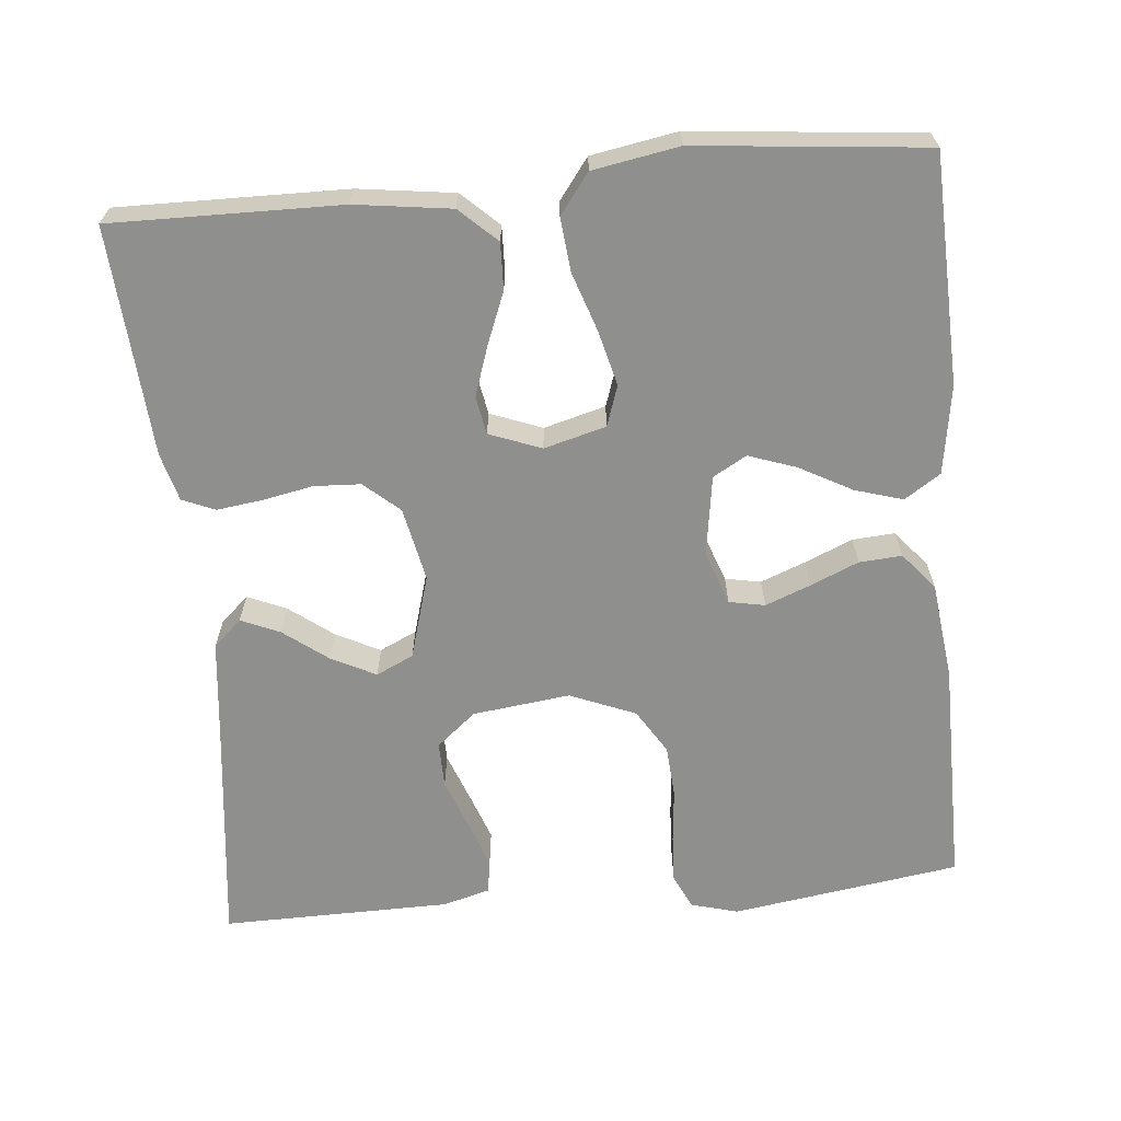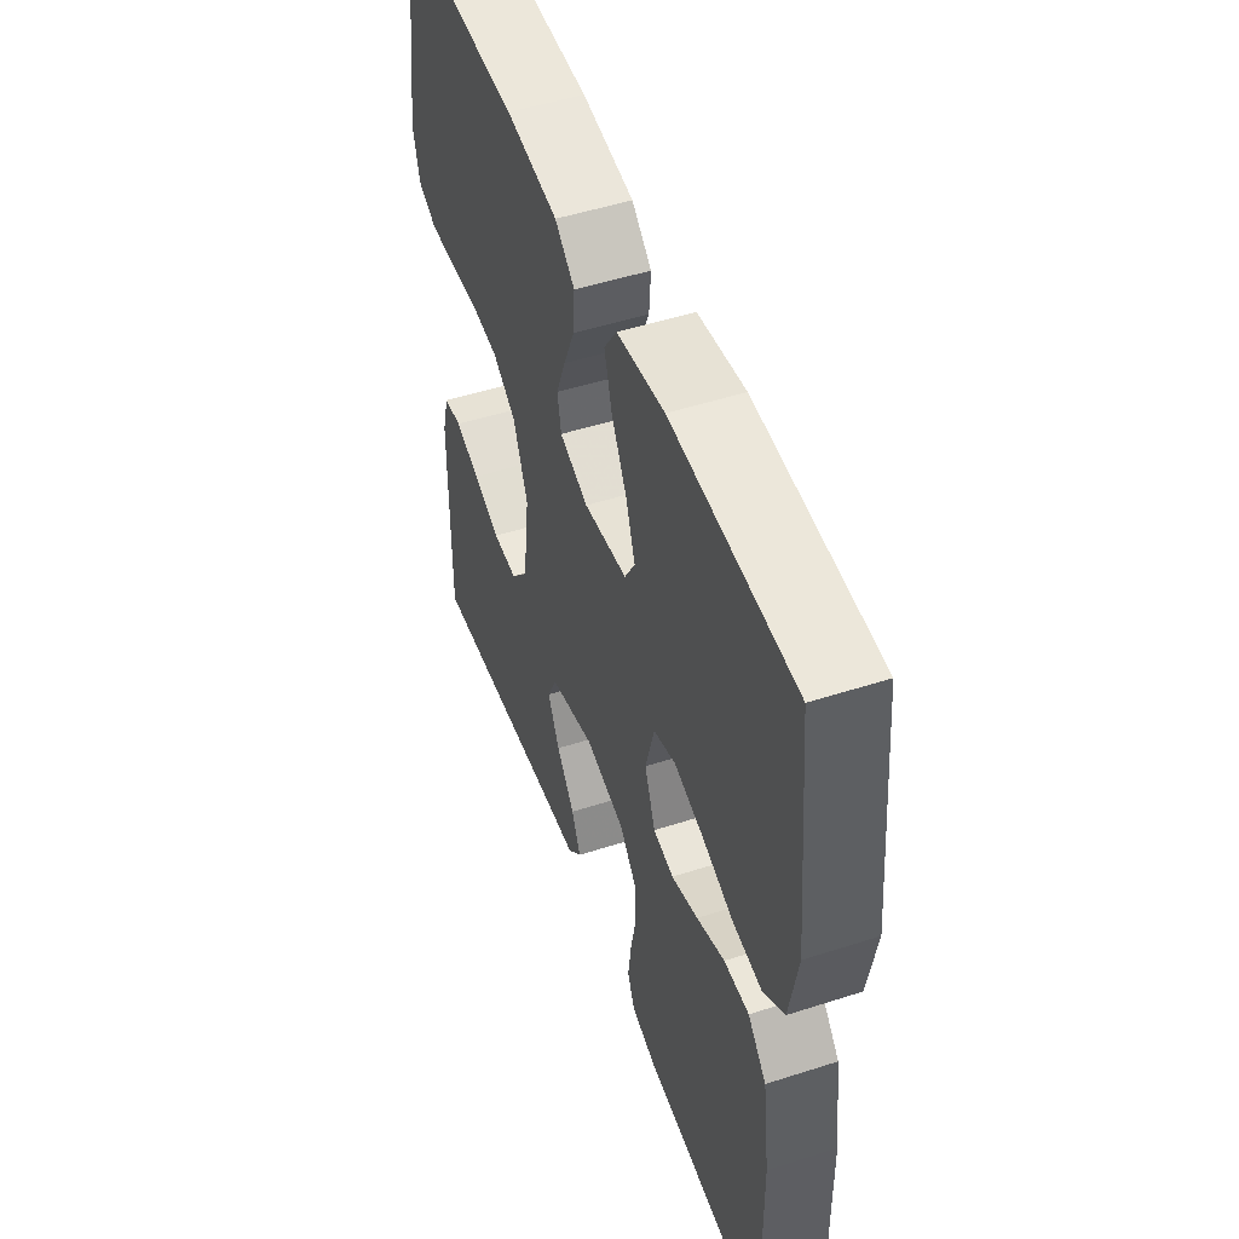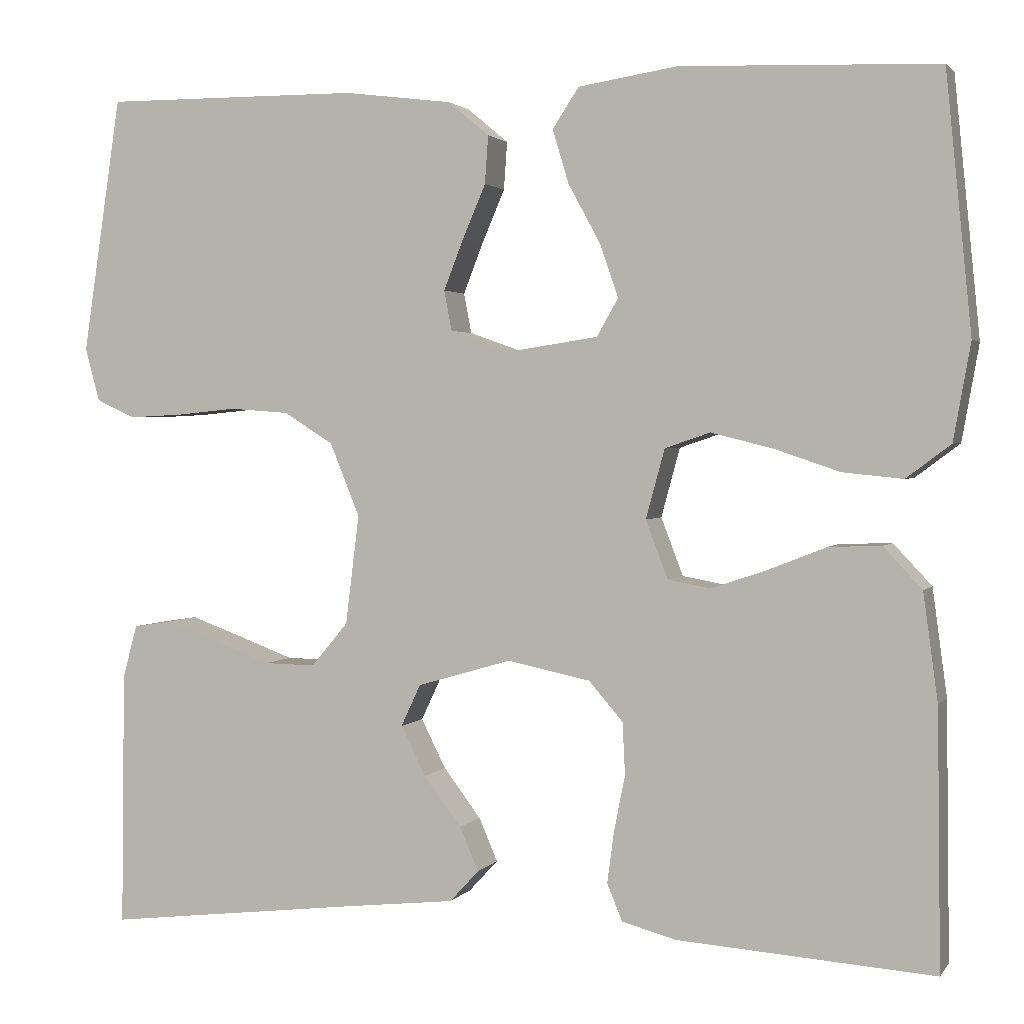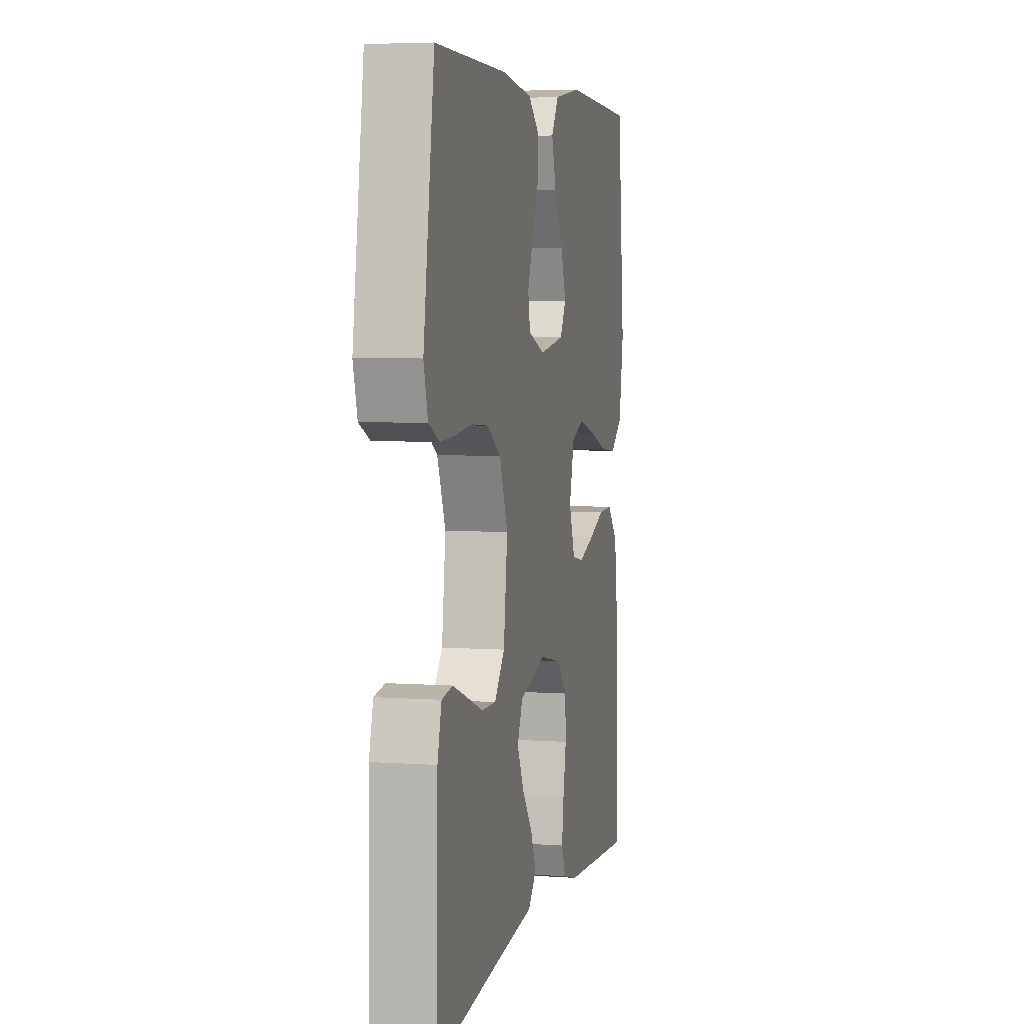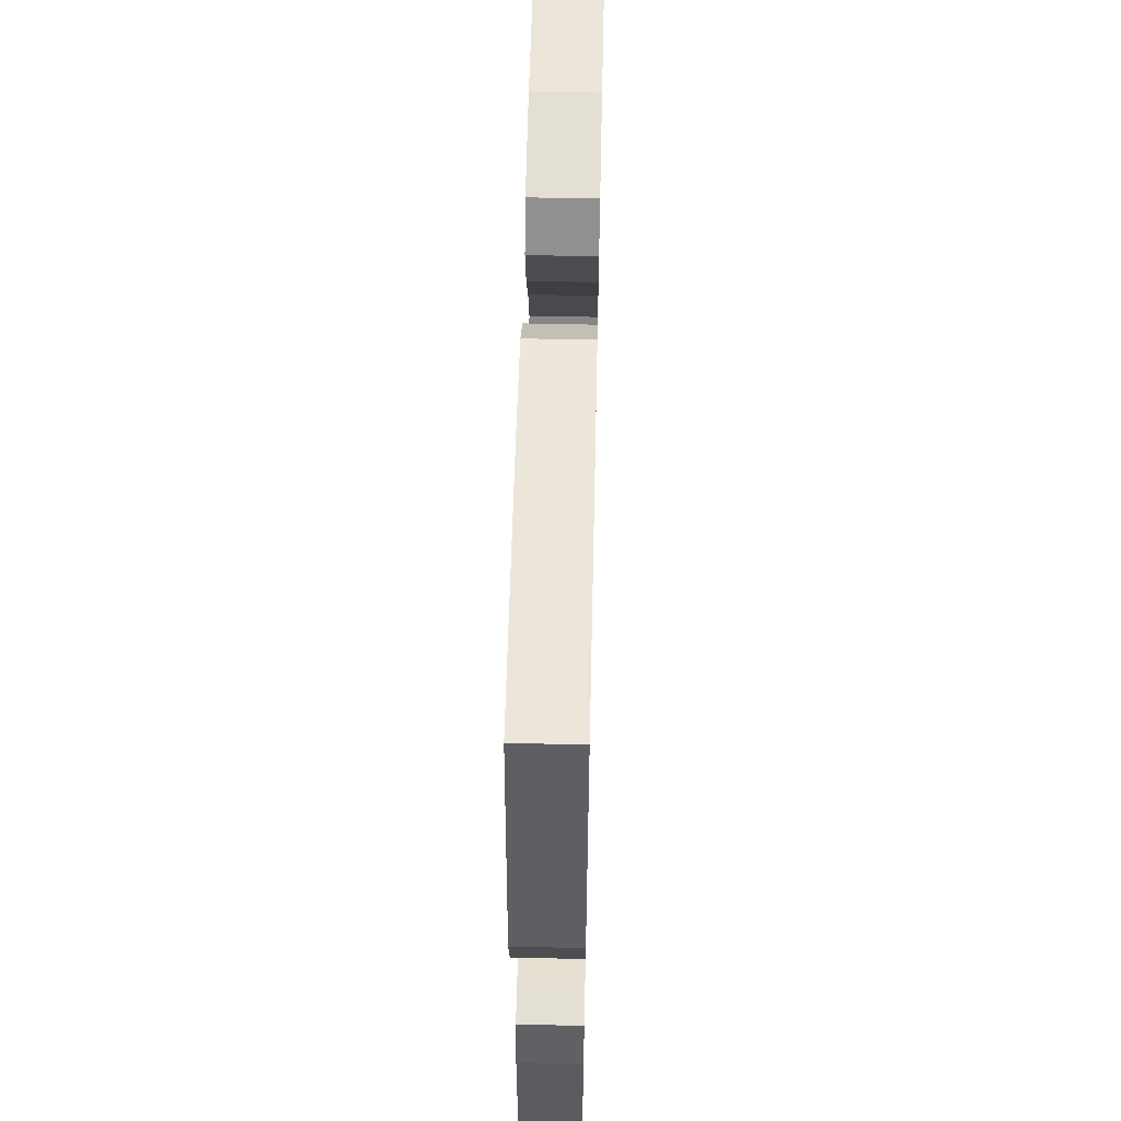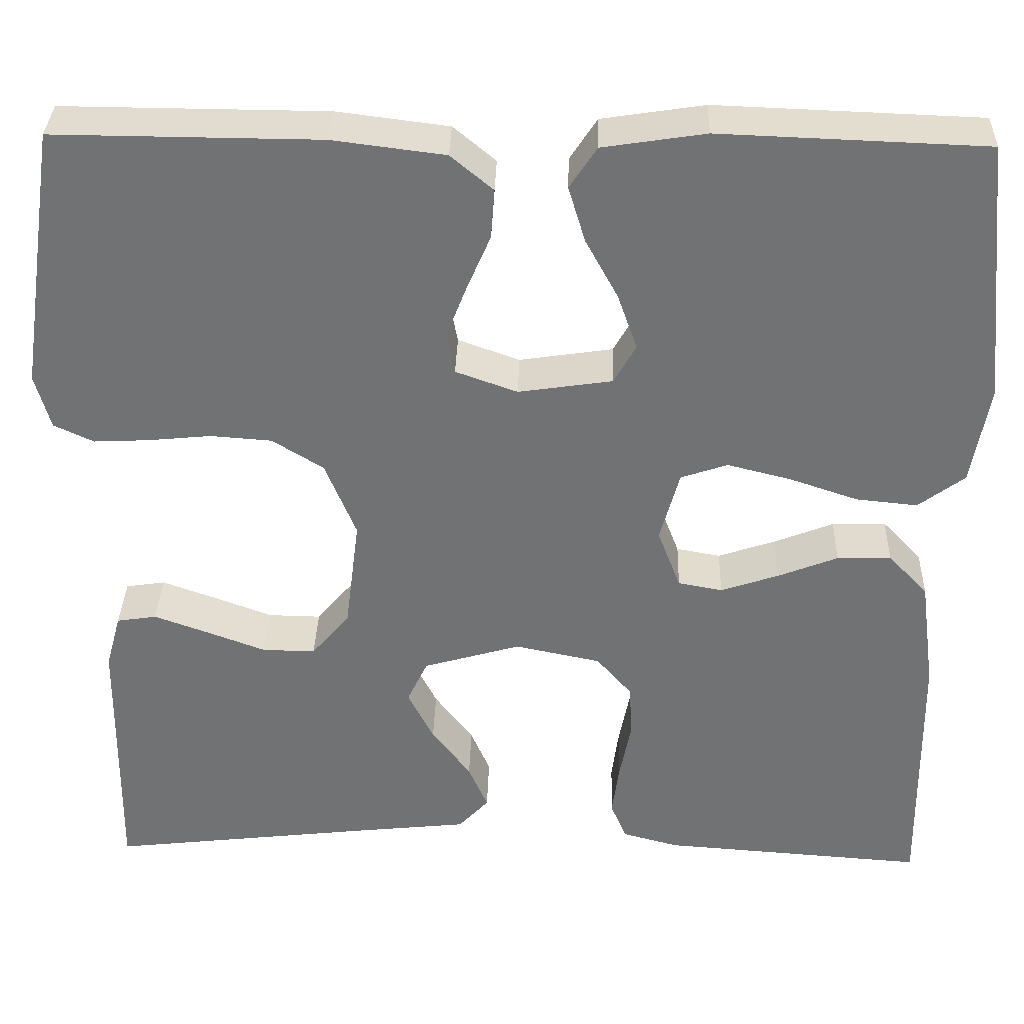
<metadata>
{"format":"obj","ext":"obj","renderer":"f3d","projection":"perspective","resolution":1024,"background":"white","views":[{"elev":-65.1,"azim":-84.7,"up":"+Y"},{"elev":50.3,"azim":-109.5,"up":"+Z"},{"elev":2.0,"azim":-161.9,"up":"+Z"},{"elev":5.2,"azim":102.7,"up":"+Z"},{"elev":57.5,"azim":91.3,"up":"+Z"},{"elev":34.3,"azim":-178.3,"up":"+Z"}]}
</metadata>
<code>
v 0.5 0.07 -0.5
v 0.2 0.07 -0.465
v 0.072 0.07 -0.451
v 0.038 0.07 -0.414
v 0.06 0.07 -0.363
v 0.104 0.07 -0.305
v 0.133 0.07 -0.247
v 0.11 0.07 -0.198
v 0 0.07 -0.166
v -0.097 0.07 -0.186
v -0.137 0.07 -0.232
v -0.14 0.07 -0.293
v -0.127 0.07 -0.359
v -0.119 0.07 -0.419
v -0.137 0.07 -0.462
v -0.2 0.07 -0.479
v -0.5 0.07 -0.5
v -0.496 0.07 -0.2
v -0.479 0.07 -0.074
v -0.434 0.07 -0.026
v -0.373 0.07 -0.028
v -0.305 0.07 -0.055
v -0.24 0.07 -0.077
v -0.19 0.07 -0.068
v -0.164 0.07 0
v -0.186 0.07 0.081
v -0.239 0.07 0.099
v -0.311 0.07 0.081
v -0.388 0.07 0.055
v -0.458 0.07 0.048
v -0.51 0.07 0.087
v -0.53 0.07 0.2
v -0.5 0.07 0.5
v -0.2 0.07 0.511
v -0.084 0.07 0.493
v -0.053 0.07 0.446
v -0.072 0.07 0.383
v -0.109 0.07 0.315
v -0.131 0.07 0.252
v -0.106 0.07 0.208
v 0 0.07 0.192
v 0.07 0.07 0.217
v 0.079 0.07 0.264
v 0.056 0.07 0.323
v 0.029 0.07 0.386
v 0.025 0.07 0.442
v 0.073 0.07 0.482
v 0.2 0.07 0.498
v 0.5 0.07 0.5
v 0.545 0.07 0.2
v 0.528 0.07 0.138
v 0.483 0.07 0.117
v 0.42 0.07 0.12
v 0.349 0.07 0.127
v 0.28 0.07 0.122
v 0.222 0.07 0.086
v 0.187 0.07 0
v 0.203 0.07 -0.128
v 0.246 0.07 -0.179
v 0.306 0.07 -0.178
v 0.373 0.07 -0.153
v 0.434 0.07 -0.131
v 0.479 0.07 -0.138
v 0.496 0.07 -0.2
v 0.5 0 -0.5
v 0.2 0 -0.465
v 0.072 0 -0.451
v 0.038 0 -0.414
v 0.06 0 -0.363
v 0.104 0 -0.305
v 0.133 0 -0.247
v 0.11 0 -0.198
v 0 0 -0.166
v -0.097 0 -0.186
v -0.137 0 -0.232
v -0.14 0 -0.293
v -0.127 0 -0.359
v -0.119 0 -0.419
v -0.137 0 -0.462
v -0.2 0 -0.479
v -0.5 0 -0.5
v -0.496 0 -0.2
v -0.479 0 -0.074
v -0.434 0 -0.026
v -0.373 0 -0.028
v -0.305 0 -0.055
v -0.24 0 -0.077
v -0.19 0 -0.068
v -0.164 0 0
v -0.186 0 0.081
v -0.239 0 0.099
v -0.311 0 0.081
v -0.388 0 0.055
v -0.458 0 0.048
v -0.51 0 0.087
v -0.53 0 0.2
v -0.5 0 0.5
v -0.2 0 0.511
v -0.084 0 0.493
v -0.053 0 0.446
v -0.072 0 0.383
v -0.109 0 0.315
v -0.131 0 0.252
v -0.106 0 0.208
v 0 0 0.192
v 0.07 0 0.217
v 0.079 0 0.264
v 0.056 0 0.323
v 0.029 0 0.386
v 0.025 0 0.442
v 0.073 0 0.482
v 0.2 0 0.498
v 0.5 0 0.5
v 0.545 0 0.2
v 0.528 0 0.138
v 0.483 0 0.117
v 0.42 0 0.12
v 0.349 0 0.127
v 0.28 0 0.122
v 0.222 0 0.086
v 0.187 0 0
v 0.203 0 -0.128
v 0.246 0 -0.179
v 0.306 0 -0.178
v 0.373 0 -0.153
v 0.434 0 -0.131
v 0.479 0 -0.138
v 0.496 0 -0.2
f 64 1 2
f 63 64 2
f 62 63 2
f 61 62 2
f 60 61 2
f 4 5 6
f 3 4 6
f 2 3 6
f 60 2 6
f 59 60 6
f 58 59 6 7
f 57 58 7 8
f 52 53 54
f 51 52 54
f 50 51 54
f 49 50 54
f 48 49 54
f 47 48 54
f 46 47 54
f 45 46 54
f 44 45 54
f 43 44 54 55
f 42 43 55 56
f 36 37 38
f 35 36 38
f 34 35 38
f 33 34 38
f 32 33 38
f 31 32 38
f 30 31 38
f 29 30 38
f 28 29 38
f 27 28 38 39
f 26 27 39 40
f 20 21 22
f 19 20 22
f 18 19 22
f 17 18 22
f 16 17 22
f 15 16 22
f 14 15 22
f 13 14 22
f 12 13 22
f 11 12 22 23
f 10 11 23 24
f 57 8 9
f 10 24 25
f 9 10 25
f 57 9 25
f 56 57 25
f 42 56 25
f 41 42 25
f 25 26 40 41
f 66 65 128
f 66 128 127
f 66 127 126
f 66 126 125
f 66 125 124
f 70 69 68
f 70 68 67
f 70 67 66
f 70 66 124
f 70 124 123
f 71 70 123 122
f 72 71 122 121
f 118 117 116
f 118 116 115
f 118 115 114
f 118 114 113
f 118 113 112
f 118 112 111
f 118 111 110
f 118 110 109
f 118 109 108
f 119 118 108 107
f 120 119 107 106
f 102 101 100
f 102 100 99
f 102 99 98
f 102 98 97
f 102 97 96
f 102 96 95
f 102 95 94
f 102 94 93
f 102 93 92
f 103 102 92 91
f 104 103 91 90
f 86 85 84
f 86 84 83
f 86 83 82
f 86 82 81
f 86 81 80
f 86 80 79
f 86 79 78
f 86 78 77
f 86 77 76
f 87 86 76 75
f 88 87 75 74
f 73 72 121
f 89 88 74
f 89 74 73
f 89 73 121
f 89 121 120
f 89 120 106
f 89 106 105
f 105 104 90 89
f 1 65 66 2
f 2 66 67 3
f 3 67 68 4
f 4 68 69 5
f 5 69 70 6
f 6 70 71 7
f 7 71 72 8
f 8 72 73 9
f 9 73 74 10
f 10 74 75 11
f 11 75 76 12
f 12 76 77 13
f 13 77 78 14
f 14 78 79 15
f 15 79 80 16
f 16 80 81 17
f 17 81 82 18
f 18 82 83 19
f 19 83 84 20
f 20 84 85 21
f 21 85 86 22
f 22 86 87 23
f 23 87 88 24
f 24 88 89 25
f 25 89 90 26
f 26 90 91 27
f 27 91 92 28
f 28 92 93 29
f 29 93 94 30
f 30 94 95 31
f 31 95 96 32
f 32 96 97 33
f 33 97 98 34
f 34 98 99 35
f 35 99 100 36
f 36 100 101 37
f 37 101 102 38
f 38 102 103 39
f 39 103 104 40
f 40 104 105 41
f 41 105 106 42
f 42 106 107 43
f 43 107 108 44
f 44 108 109 45
f 45 109 110 46
f 46 110 111 47
f 47 111 112 48
f 48 112 113 49
f 49 113 114 50
f 50 114 115 51
f 51 115 116 52
f 52 116 117 53
f 53 117 118 54
f 54 118 119 55
f 55 119 120 56
f 56 120 121 57
f 57 121 122 58
f 58 122 123 59
f 59 123 124 60
f 60 124 125 61
f 61 125 126 62
f 62 126 127 63
f 63 127 128 64
f 64 128 65 1

</code>
